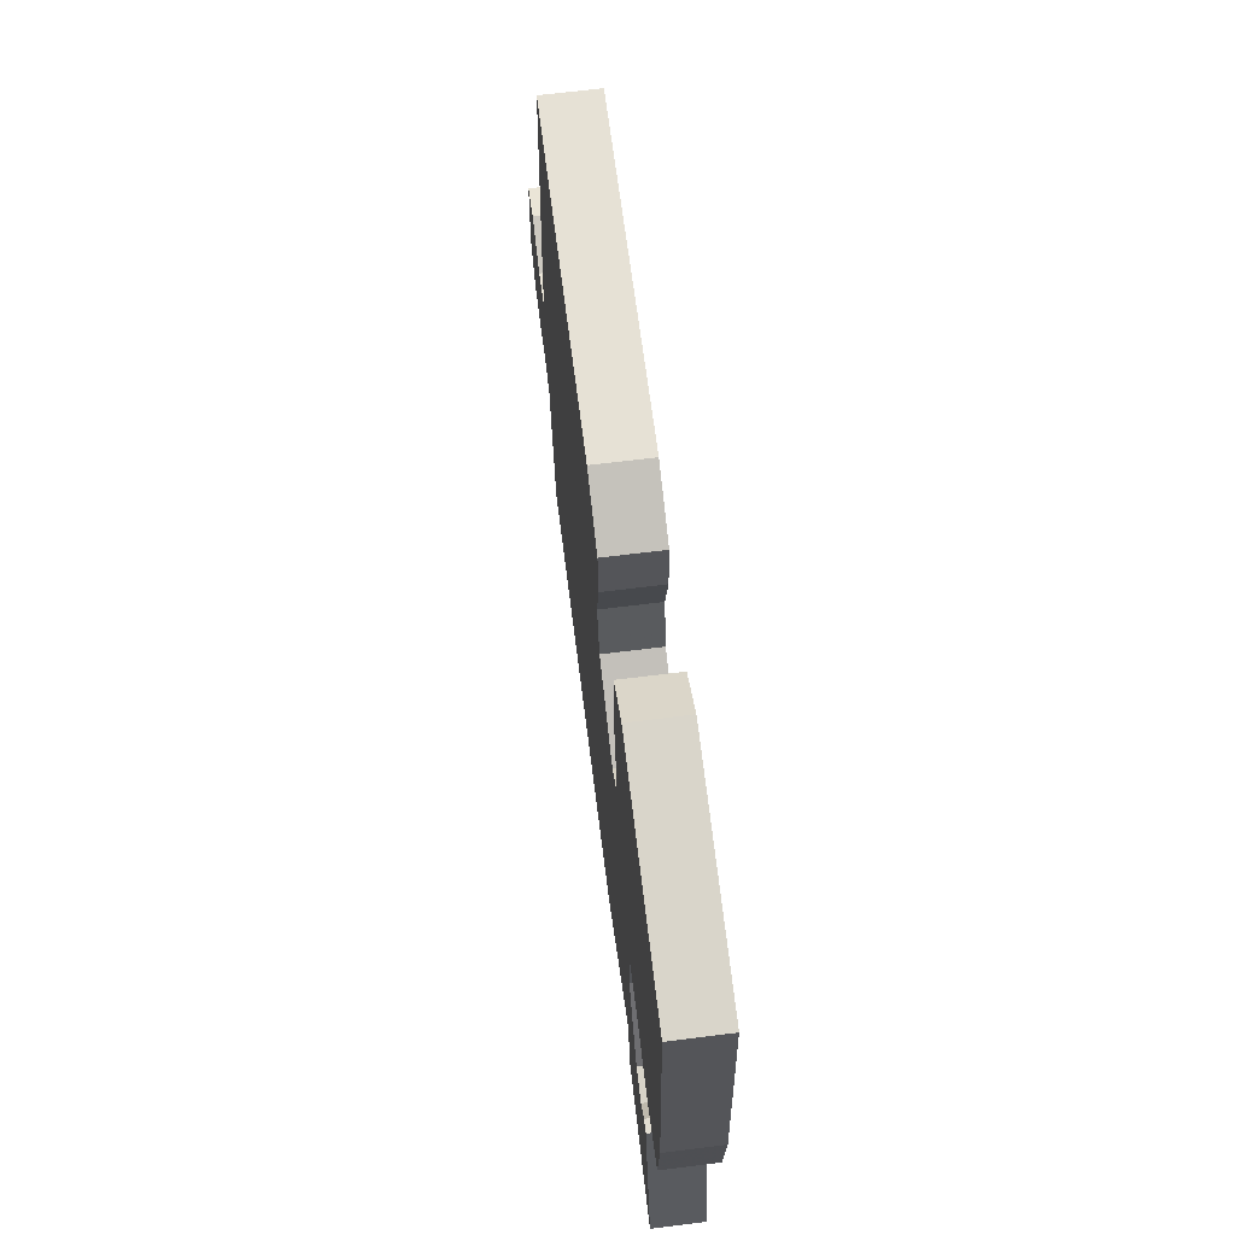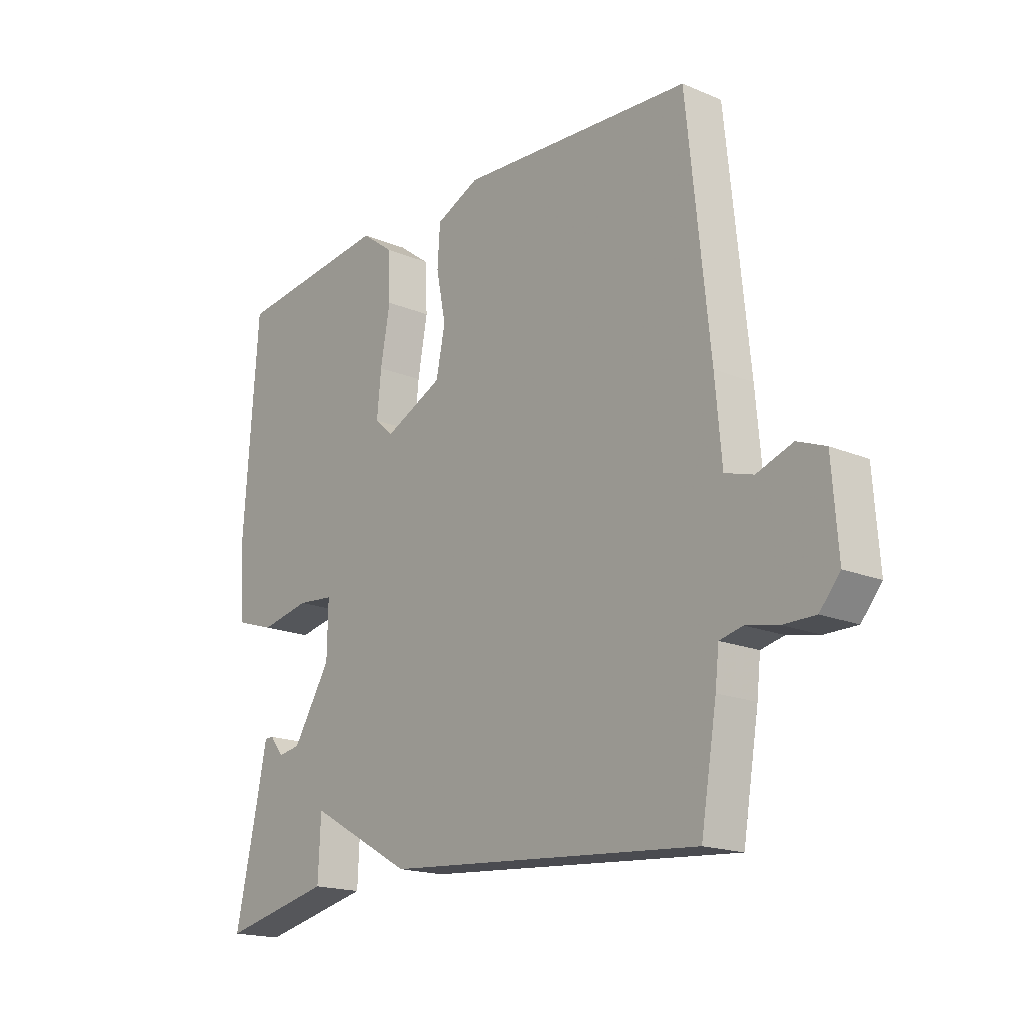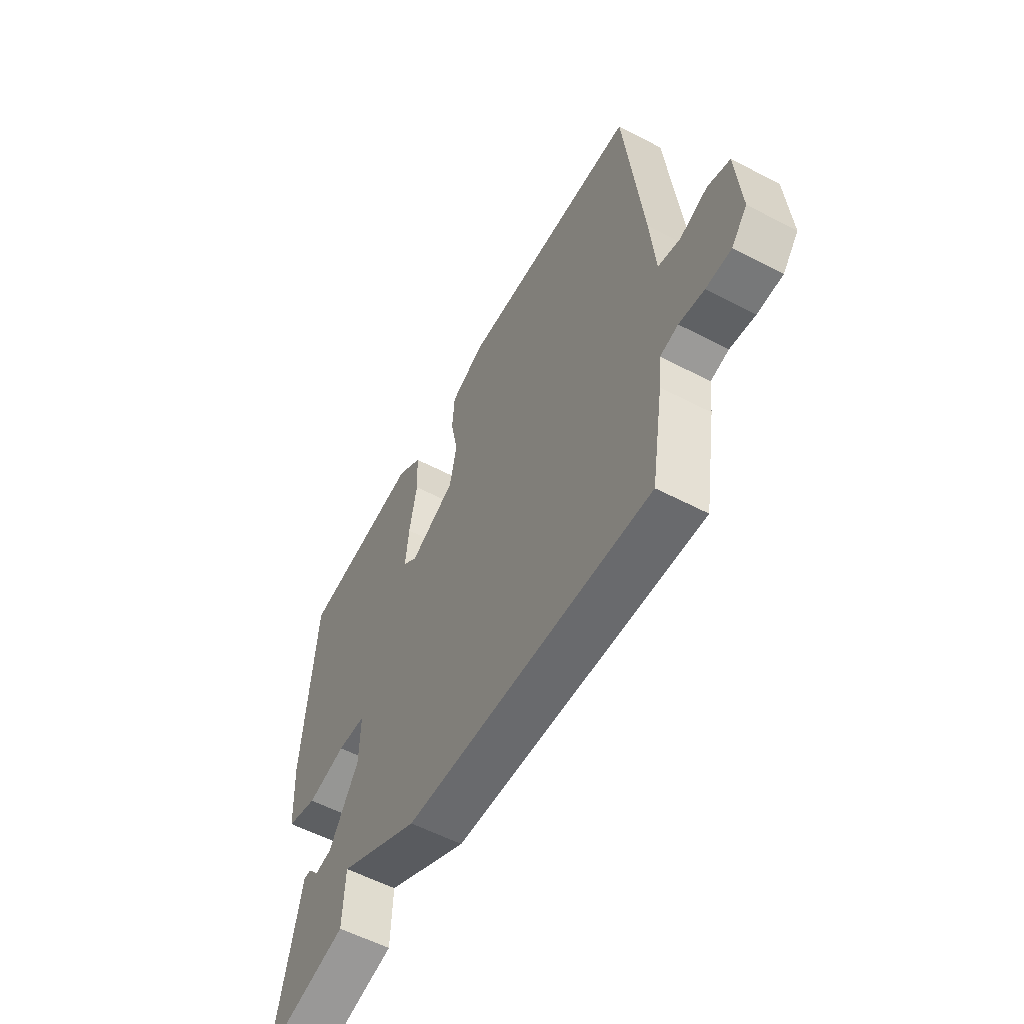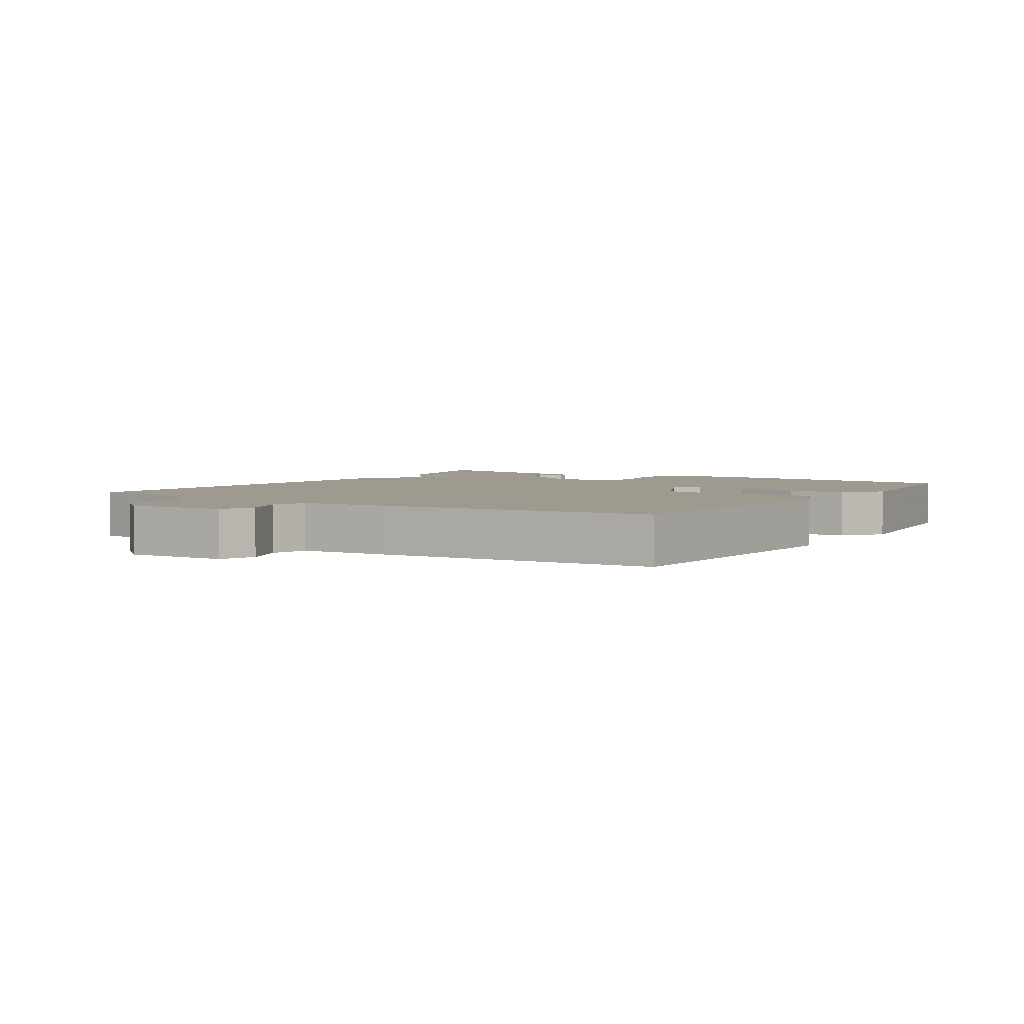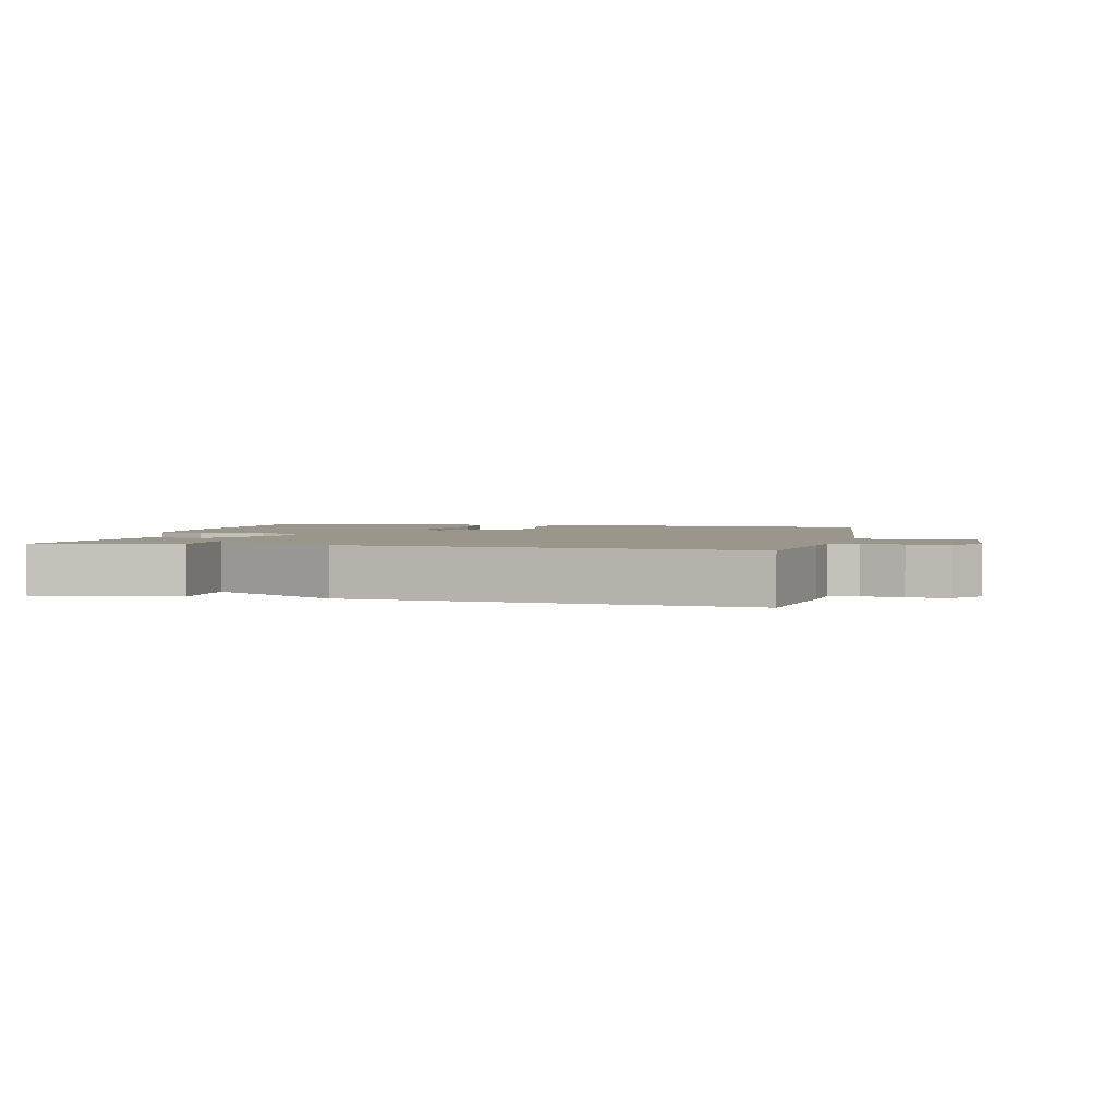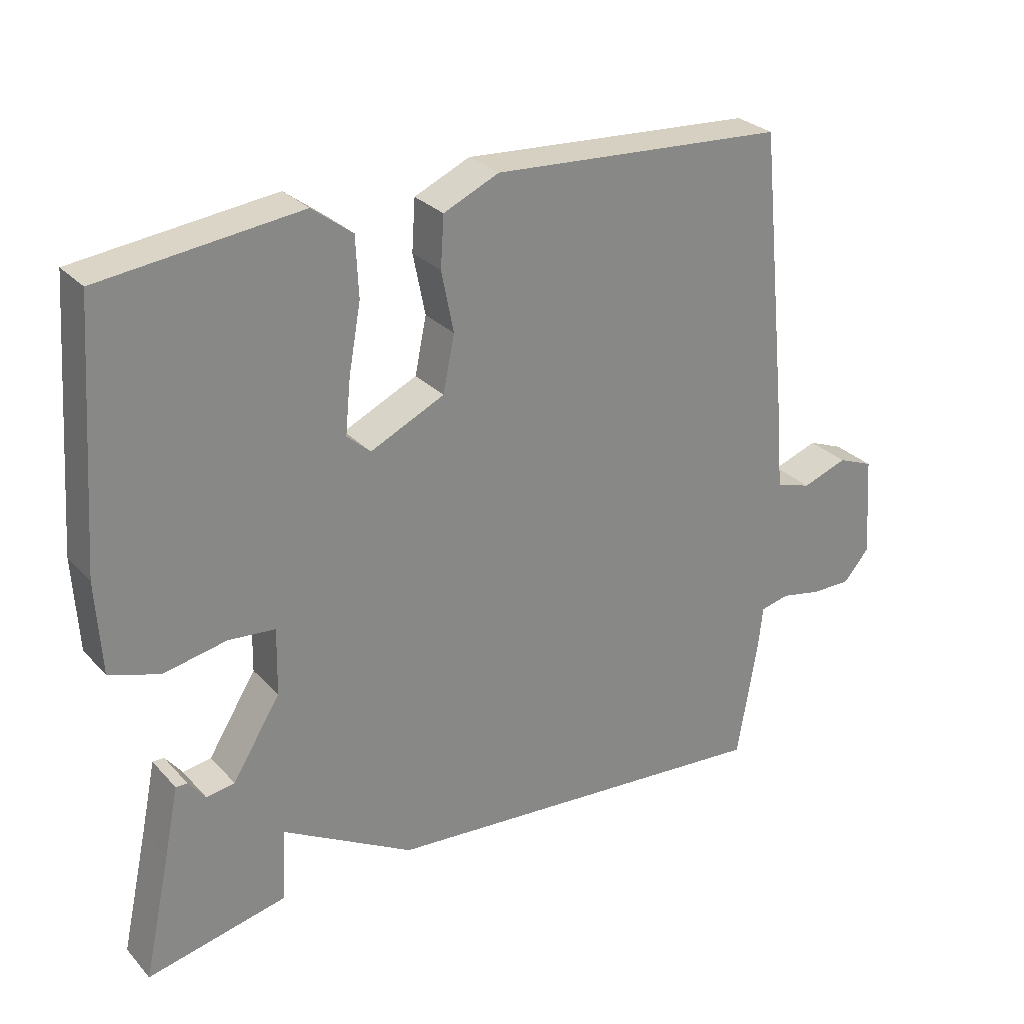
<metadata>
{"format":"obj","ext":"obj","renderer":"f3d","projection":"perspective","resolution":1024,"background":"white","views":[{"elev":68.1,"azim":82.9,"up":"+Z"},{"elev":-17.9,"azim":-129.3,"up":"+Z"},{"elev":-57.3,"azim":-118.5,"up":"+Z"},{"elev":3.7,"azim":-56.9,"up":"+Y"},{"elev":2.5,"azim":-166.9,"up":"+Y"},{"elev":28.0,"azim":146.9,"up":"+Z"}]}
</metadata>
<code>
v 0.5 0.07 -0.5
v 0.292 0.07 -0.454
v 0.287 0.07 -0.345
v 0.092 0.07 -0.454
v -0.5 0.07 -0.5
v -0.53 0.07 -0.322
v -0.537 0.07 -0.259
v -0.58 0.07 -0.249
v -0.64 0.07 -0.261
v -0.7 0.07 -0.261
v -0.738 0.07 -0.216
v -0.727 0.07 -0.065
v -0.674 0.07 -0.044
v -0.607 0.07 -0.068
v -0.554 0.07 -0.052
v -0.542 0.07 0.087
v -0.5 0.07 0.5
v -0.063 0.07 0.527
v 0.019 0.07 0.49
v 0.024 0.07 0.415
v 0.006 0.07 0.325
v 0.023 0.07 0.242
v 0.133 0.07 0.19
v 0.168 0.07 0.221
v 0.16 0.07 0.302
v 0.142 0.07 0.402
v 0.146 0.07 0.49
v 0.206 0.07 0.535
v 0.5 0.07 0.5
v 0.527 0.07 0.122
v 0.519 0.07 -0.015
v 0.445 0.07 -0.039
v 0.351 0.07 -0.02
v 0.282 0.07 -0.026
v 0.284 0.07 -0.125
v 0.355 0.07 -0.239
v 0.397 0.07 -0.246
v 0.422 0.07 -0.214
v 0.439 0.07 -0.214
v 0.46 0.07 -0.316
v 0.5 0 -0.5
v 0.292 0 -0.454
v 0.287 0 -0.345
v 0.092 0 -0.454
v -0.5 0 -0.5
v -0.53 0 -0.322
v -0.537 0 -0.259
v -0.58 0 -0.249
v -0.64 0 -0.261
v -0.7 0 -0.261
v -0.738 0 -0.216
v -0.727 0 -0.065
v -0.674 0 -0.044
v -0.607 0 -0.068
v -0.554 0 -0.052
v -0.542 0 0.087
v -0.5 0 0.5
v -0.063 0 0.527
v 0.019 0 0.49
v 0.024 0 0.415
v 0.006 0 0.325
v 0.023 0 0.242
v 0.133 0 0.19
v 0.168 0 0.221
v 0.16 0 0.302
v 0.142 0 0.402
v 0.146 0 0.49
v 0.206 0 0.535
v 0.5 0 0.5
v 0.527 0 0.122
v 0.519 0 -0.015
v 0.445 0 -0.039
v 0.351 0 -0.02
v 0.282 0 -0.026
v 0.284 0 -0.125
v 0.355 0 -0.239
v 0.397 0 -0.246
v 0.422 0 -0.214
v 0.439 0 -0.214
v 0.46 0 -0.316
f 37 38 39 40
f 1 2 3
f 40 1 3
f 37 40 3
f 36 37 3
f 5 6 7
f 4 5 7
f 3 4 7
f 36 3 7
f 35 36 7
f 34 35 7 8
f 31 32 33
f 30 31 33
f 29 30 33
f 28 29 33
f 27 28 33
f 26 27 33
f 25 26 33
f 24 25 33 34
f 23 24 34
f 9 10 11
f 8 9 11
f 34 8 11
f 23 34 11
f 22 23 11
f 19 20 21
f 18 19 21
f 17 18 21
f 16 17 21
f 15 16 21
f 15 21 22 11
f 11 12 13 14
f 11 14 15
f 80 79 78 77
f 43 42 41
f 43 41 80
f 43 80 77
f 43 77 76
f 47 46 45
f 47 45 44
f 47 44 43
f 47 43 76
f 47 76 75
f 48 47 75 74
f 73 72 71
f 73 71 70
f 73 70 69
f 73 69 68
f 73 68 67
f 73 67 66
f 73 66 65
f 74 73 65 64
f 74 64 63
f 51 50 49
f 51 49 48
f 51 48 74
f 51 74 63
f 51 63 62
f 61 60 59
f 61 59 58
f 61 58 57
f 61 57 56
f 61 56 55
f 51 62 61 55
f 54 53 52 51
f 55 54 51
f 1 41 42 2
f 2 42 43 3
f 3 43 44 4
f 4 44 45 5
f 5 45 46 6
f 6 46 47 7
f 7 47 48 8
f 8 48 49 9
f 9 49 50 10
f 10 50 51 11
f 11 51 52 12
f 12 52 53 13
f 13 53 54 14
f 14 54 55 15
f 15 55 56 16
f 16 56 57 17
f 17 57 58 18
f 18 58 59 19
f 19 59 60 20
f 20 60 61 21
f 21 61 62 22
f 22 62 63 23
f 23 63 64 24
f 24 64 65 25
f 25 65 66 26
f 26 66 67 27
f 27 67 68 28
f 28 68 69 29
f 29 69 70 30
f 30 70 71 31
f 31 71 72 32
f 32 72 73 33
f 33 73 74 34
f 34 74 75 35
f 35 75 76 36
f 36 76 77 37
f 37 77 78 38
f 38 78 79 39
f 39 79 80 40
f 40 80 41 1

</code>
